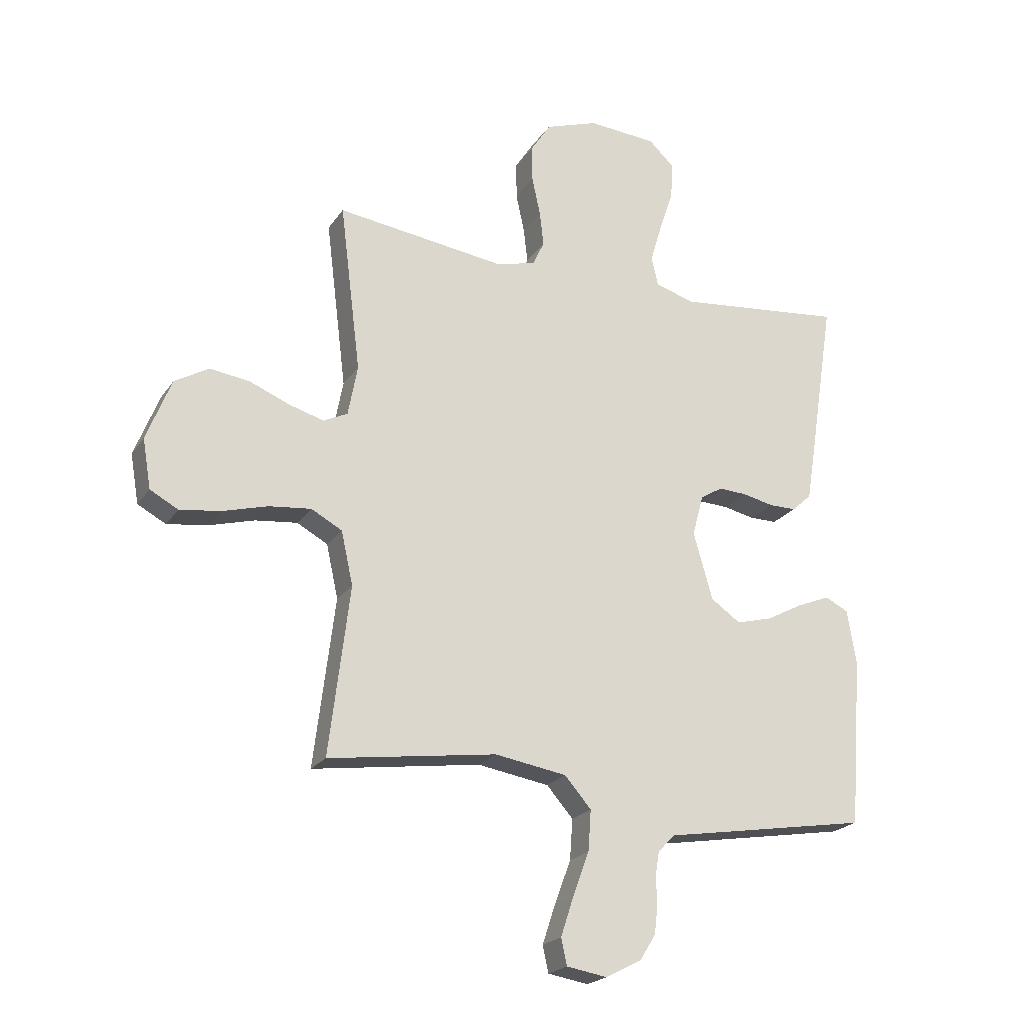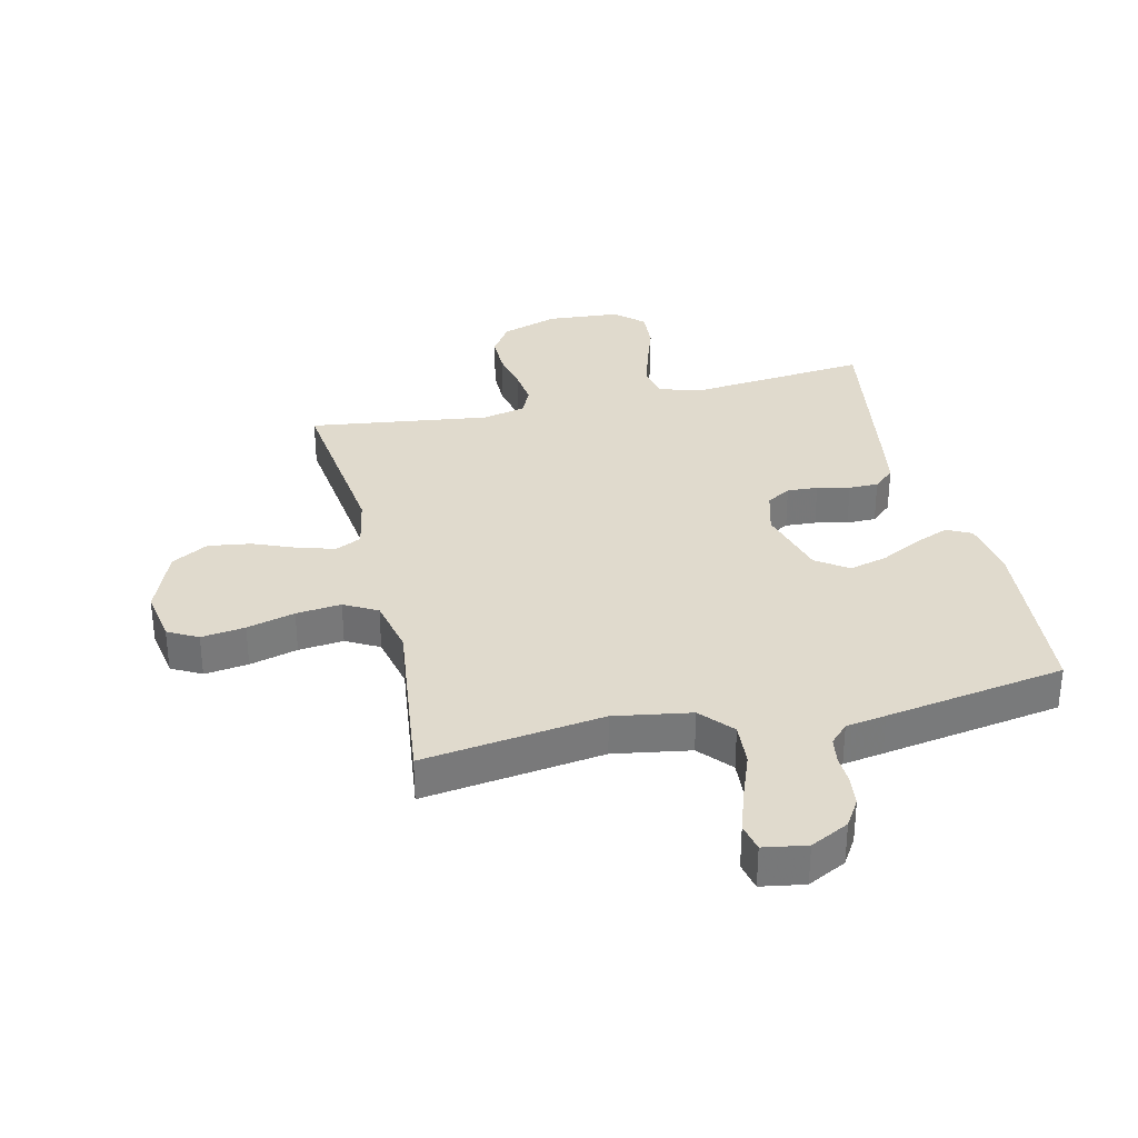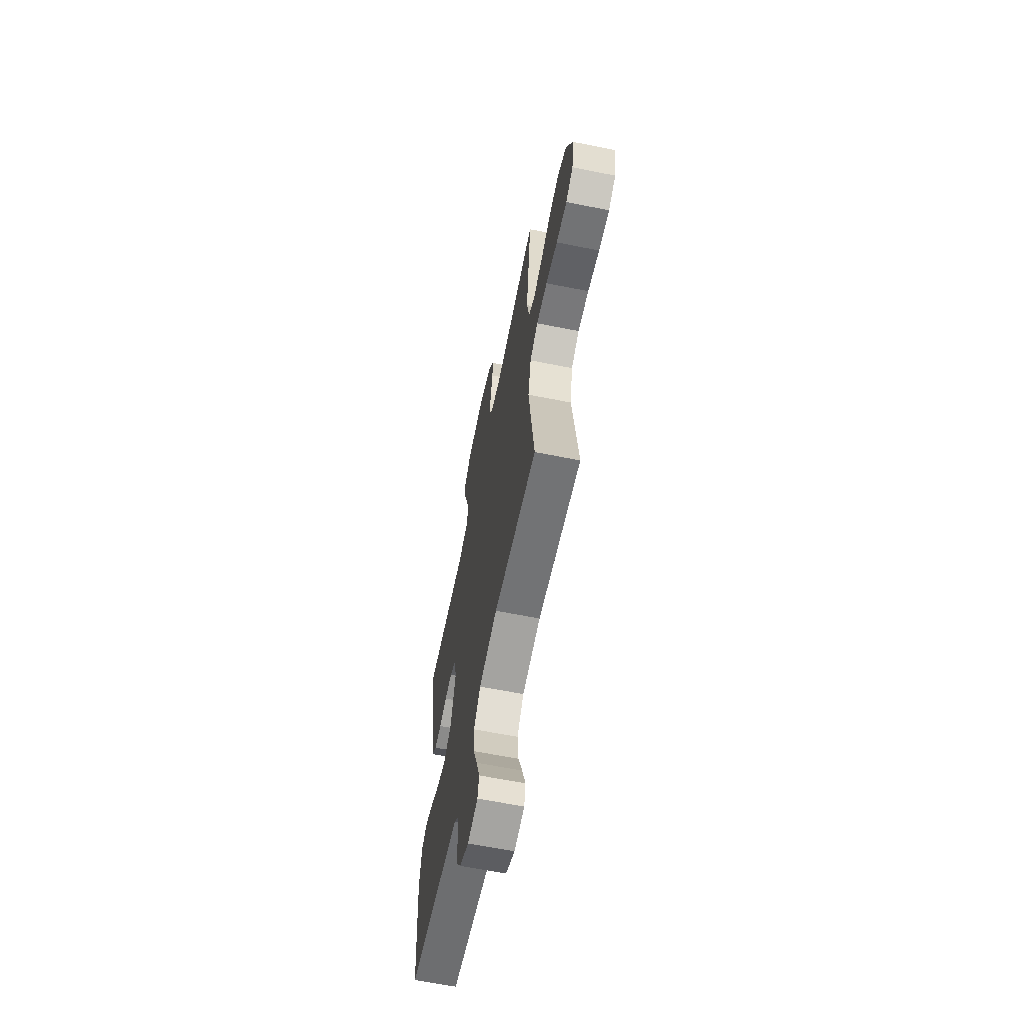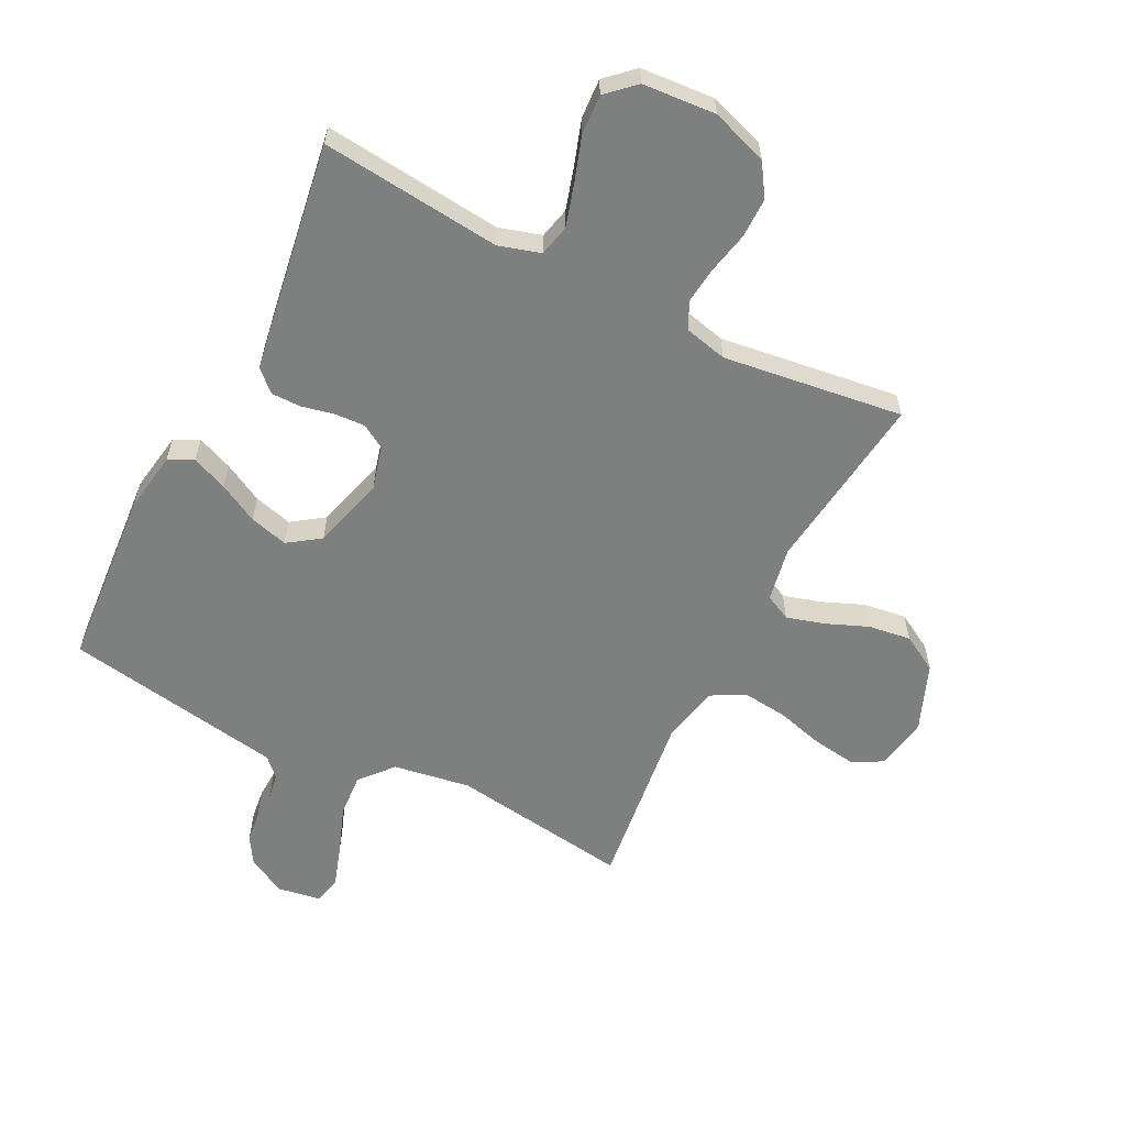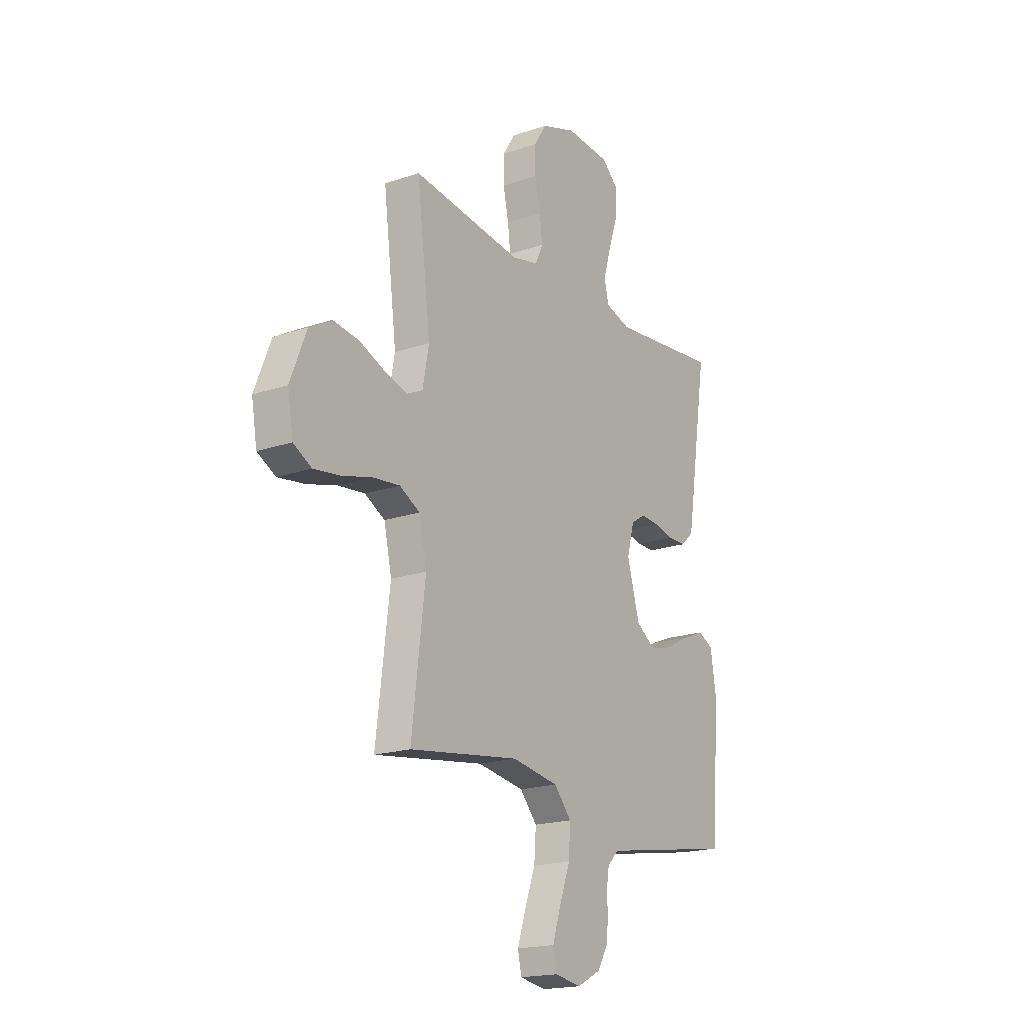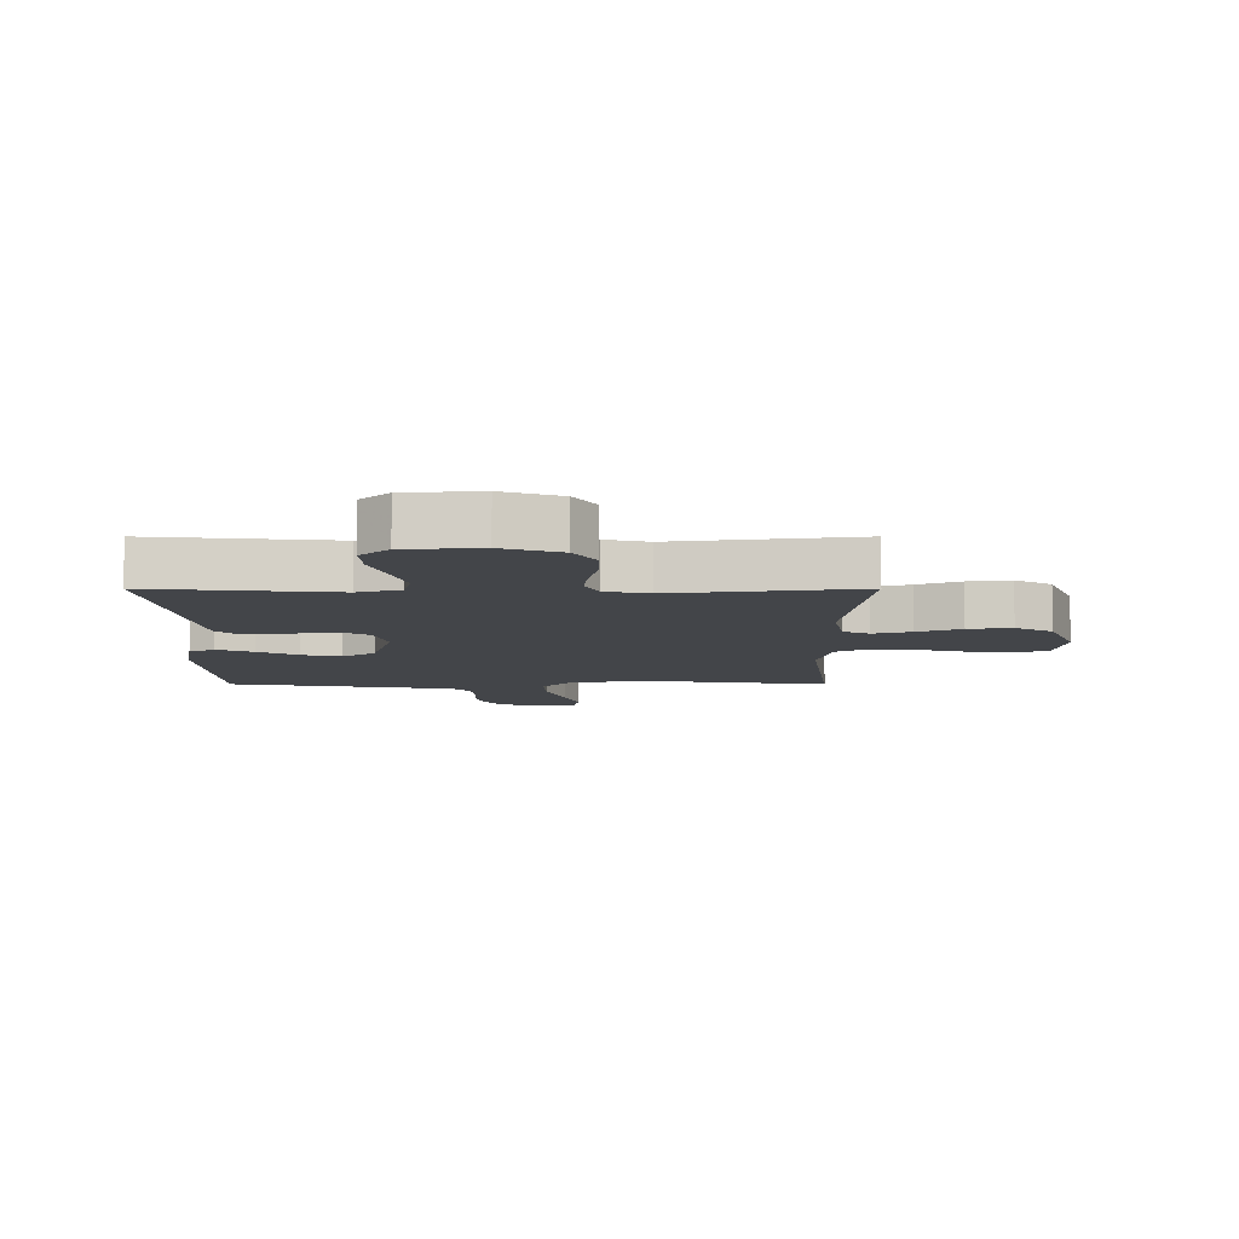
<metadata>
{"format":"obj","ext":"obj","renderer":"f3d","projection":"perspective","resolution":1024,"background":"white","views":[{"elev":-21.8,"azim":155.2,"up":"+Z"},{"elev":33.0,"azim":166.9,"up":"+Y"},{"elev":-63.7,"azim":78.6,"up":"+Z"},{"elev":-59.6,"azim":-26.9,"up":"+Y"},{"elev":-18.8,"azim":123.0,"up":"+Z"},{"elev":-8.6,"azim":0.0,"up":"+Y"}]}
</metadata>
<code>
v 0.5 0.07 -0.5
v 0.2 0.07 -0.458
v 0.072 0.07 -0.479
v 0.025 0.07 -0.533
v 0.03 0.07 -0.605
v 0.059 0.07 -0.683
v 0.082 0.07 -0.753
v 0.072 0.07 -0.8
v 0 0.07 -0.812
v -0.064 0.07 -0.779
v -0.092 0.07 -0.734
v -0.098 0.07 -0.684
v -0.096 0.07 -0.635
v -0.103 0.07 -0.592
v -0.133 0.07 -0.561
v -0.2 0.07 -0.55
v -0.5 0.07 -0.5
v -0.523 0.07 -0.2
v -0.507 0.07 -0.102
v -0.466 0.07 -0.081
v -0.407 0.07 -0.105
v -0.341 0.07 -0.14
v -0.277 0.07 -0.157
v -0.224 0.07 -0.12
v -0.19 0.07 0
v -0.21 0.07 0.074
v -0.25 0.07 0.098
v -0.301 0.07 0.095
v -0.355 0.07 0.083
v -0.404 0.07 0.083
v -0.439 0.07 0.115
v -0.453 0.07 0.2
v -0.5 0.07 0.5
v -0.2 0.07 0.469
v -0.13 0.07 0.49
v -0.118 0.07 0.542
v -0.139 0.07 0.612
v -0.164 0.07 0.687
v -0.168 0.07 0.753
v -0.122 0.07 0.796
v 0 0.07 0.805
v 0.094 0.07 0.773
v 0.129 0.07 0.719
v 0.129 0.07 0.653
v 0.114 0.07 0.583
v 0.107 0.07 0.522
v 0.128 0.07 0.477
v 0.2 0.07 0.46
v 0.5 0.07 0.5
v 0.463 0.07 0.2
v 0.48 0.07 0.11
v 0.523 0.07 0.089
v 0.585 0.07 0.107
v 0.656 0.07 0.136
v 0.727 0.07 0.146
v 0.788 0.07 0.111
v 0.832 0.07 0
v 0.817 0.07 -0.088
v 0.767 0.07 -0.115
v 0.694 0.07 -0.105
v 0.614 0.07 -0.083
v 0.539 0.07 -0.075
v 0.484 0.07 -0.105
v 0.463 0.07 -0.2
v 0.5 0 -0.5
v 0.2 0 -0.458
v 0.072 0 -0.479
v 0.025 0 -0.533
v 0.03 0 -0.605
v 0.059 0 -0.683
v 0.082 0 -0.753
v 0.072 0 -0.8
v 0 0 -0.812
v -0.064 0 -0.779
v -0.092 0 -0.734
v -0.098 0 -0.684
v -0.096 0 -0.635
v -0.103 0 -0.592
v -0.133 0 -0.561
v -0.2 0 -0.55
v -0.5 0 -0.5
v -0.523 0 -0.2
v -0.507 0 -0.102
v -0.466 0 -0.081
v -0.407 0 -0.105
v -0.341 0 -0.14
v -0.277 0 -0.157
v -0.224 0 -0.12
v -0.19 0 0
v -0.21 0 0.074
v -0.25 0 0.098
v -0.301 0 0.095
v -0.355 0 0.083
v -0.404 0 0.083
v -0.439 0 0.115
v -0.453 0 0.2
v -0.5 0 0.5
v -0.2 0 0.469
v -0.13 0 0.49
v -0.118 0 0.542
v -0.139 0 0.612
v -0.164 0 0.687
v -0.168 0 0.753
v -0.122 0 0.796
v 0 0 0.805
v 0.094 0 0.773
v 0.129 0 0.719
v 0.129 0 0.653
v 0.114 0 0.583
v 0.107 0 0.522
v 0.128 0 0.477
v 0.2 0 0.46
v 0.5 0 0.5
v 0.463 0 0.2
v 0.48 0 0.11
v 0.523 0 0.089
v 0.585 0 0.107
v 0.656 0 0.136
v 0.727 0 0.146
v 0.788 0 0.111
v 0.832 0 0
v 0.817 0 -0.088
v 0.767 0 -0.115
v 0.694 0 -0.105
v 0.614 0 -0.083
v 0.539 0 -0.075
v 0.484 0 -0.105
v 0.463 0 -0.2
f 58 59 60 61
f 58 61 62
f 57 58 62
f 56 57 62
f 53 54 55 56
f 52 53 56 62
f 51 52 62 63
f 48 49 50
f 47 48 50 51
f 42 43 44 45
f 42 45 46
f 41 42 46
f 40 41 46
f 37 38 39 40
f 36 37 40 46
f 35 36 46 47
f 31 32 33 34
f 28 29 30 31
f 27 28 31 34
f 26 27 34 35
f 19 20 21 22
f 19 22 23
f 18 19 23
f 15 16 17 18
f 15 18 23
f 14 15 23 24
f 10 11 12 13
f 10 13 14
f 9 10 14
f 5 6 7 8
f 5 8 9 14
f 64 1 2
f 64 2 3
f 63 64 3
f 51 63 3
f 47 51 3 4
f 25 26 35 47
f 25 47 4
f 14 24 25
f 4 5 14 25
f 125 124 123 122
f 126 125 122
f 126 122 121
f 126 121 120
f 120 119 118 117
f 126 120 117 116
f 127 126 116 115
f 114 113 112
f 115 114 112 111
f 109 108 107 106
f 110 109 106
f 110 106 105
f 110 105 104
f 104 103 102 101
f 110 104 101 100
f 111 110 100 99
f 98 97 96 95
f 95 94 93 92
f 98 95 92 91
f 99 98 91 90
f 86 85 84 83
f 87 86 83
f 87 83 82
f 82 81 80 79
f 87 82 79
f 88 87 79 78
f 77 76 75 74
f 78 77 74
f 78 74 73
f 72 71 70 69
f 78 73 72 69
f 66 65 128
f 67 66 128
f 67 128 127
f 67 127 115
f 68 67 115 111
f 111 99 90 89
f 68 111 89
f 89 88 78
f 89 78 69 68
f 1 65 66 2
f 2 66 67 3
f 3 67 68 4
f 4 68 69 5
f 5 69 70 6
f 6 70 71 7
f 7 71 72 8
f 8 72 73 9
f 9 73 74 10
f 10 74 75 11
f 11 75 76 12
f 12 76 77 13
f 13 77 78 14
f 14 78 79 15
f 15 79 80 16
f 16 80 81 17
f 17 81 82 18
f 18 82 83 19
f 19 83 84 20
f 20 84 85 21
f 21 85 86 22
f 22 86 87 23
f 23 87 88 24
f 24 88 89 25
f 25 89 90 26
f 26 90 91 27
f 27 91 92 28
f 28 92 93 29
f 29 93 94 30
f 30 94 95 31
f 31 95 96 32
f 32 96 97 33
f 33 97 98 34
f 34 98 99 35
f 35 99 100 36
f 36 100 101 37
f 37 101 102 38
f 38 102 103 39
f 39 103 104 40
f 40 104 105 41
f 41 105 106 42
f 42 106 107 43
f 43 107 108 44
f 44 108 109 45
f 45 109 110 46
f 46 110 111 47
f 47 111 112 48
f 48 112 113 49
f 49 113 114 50
f 50 114 115 51
f 51 115 116 52
f 52 116 117 53
f 53 117 118 54
f 54 118 119 55
f 55 119 120 56
f 56 120 121 57
f 57 121 122 58
f 58 122 123 59
f 59 123 124 60
f 60 124 125 61
f 61 125 126 62
f 62 126 127 63
f 63 127 128 64
f 64 128 65 1

</code>
